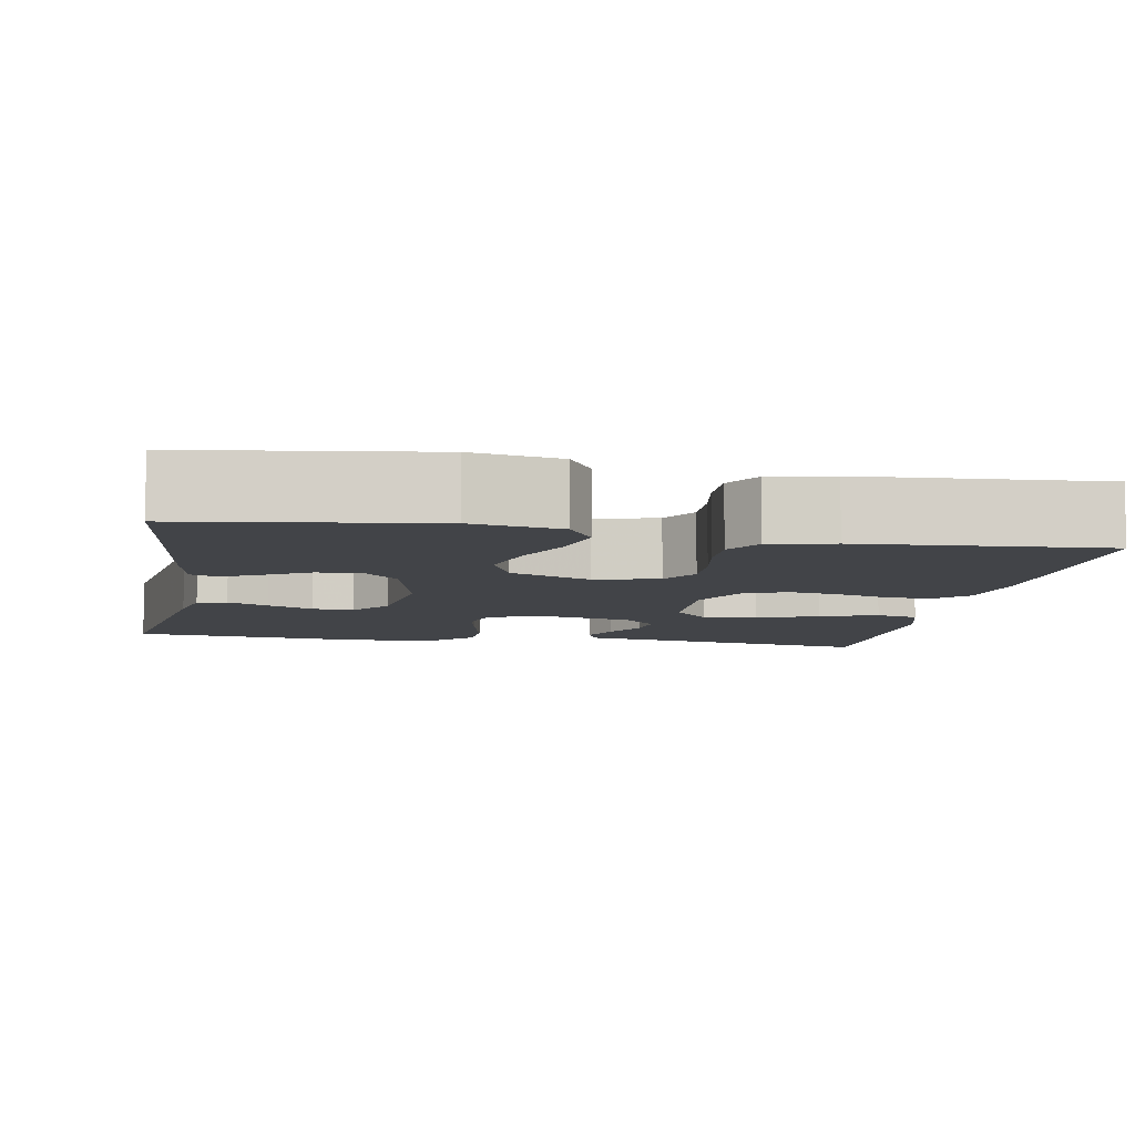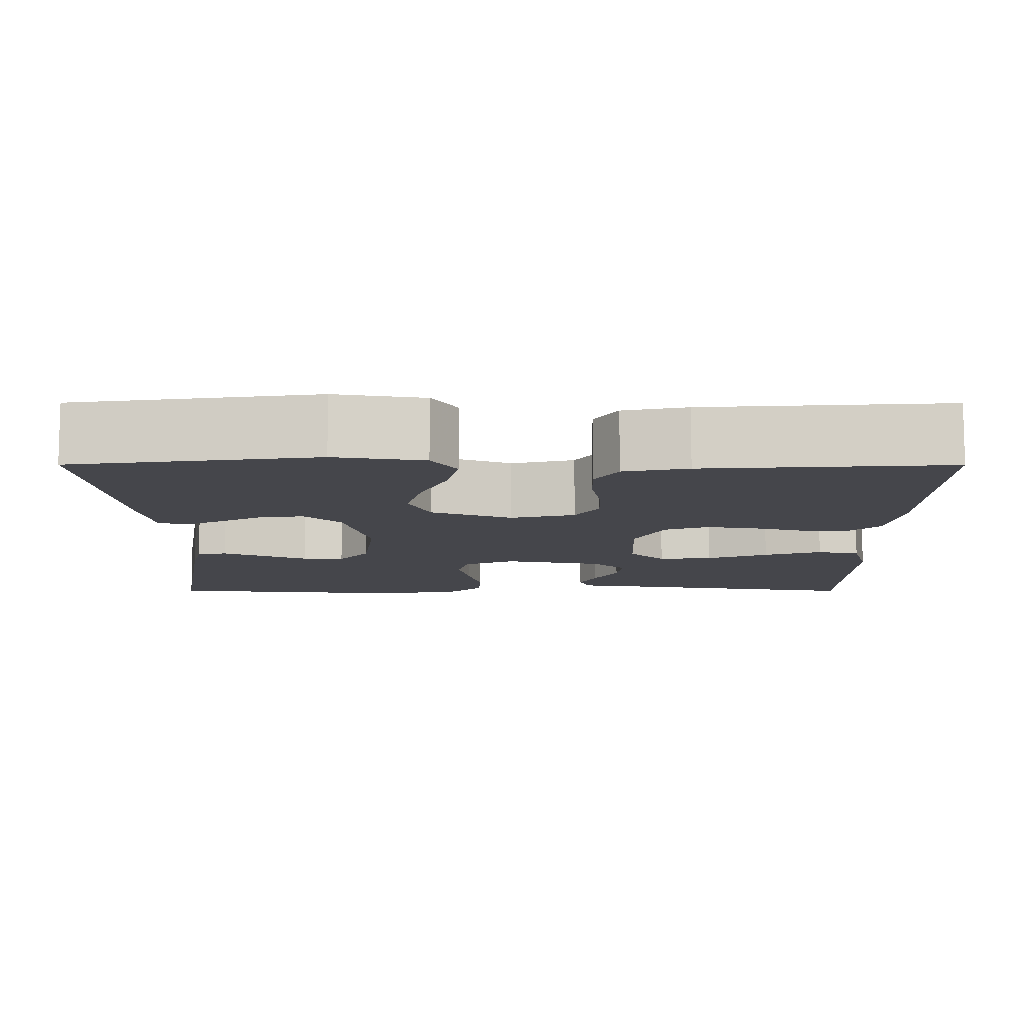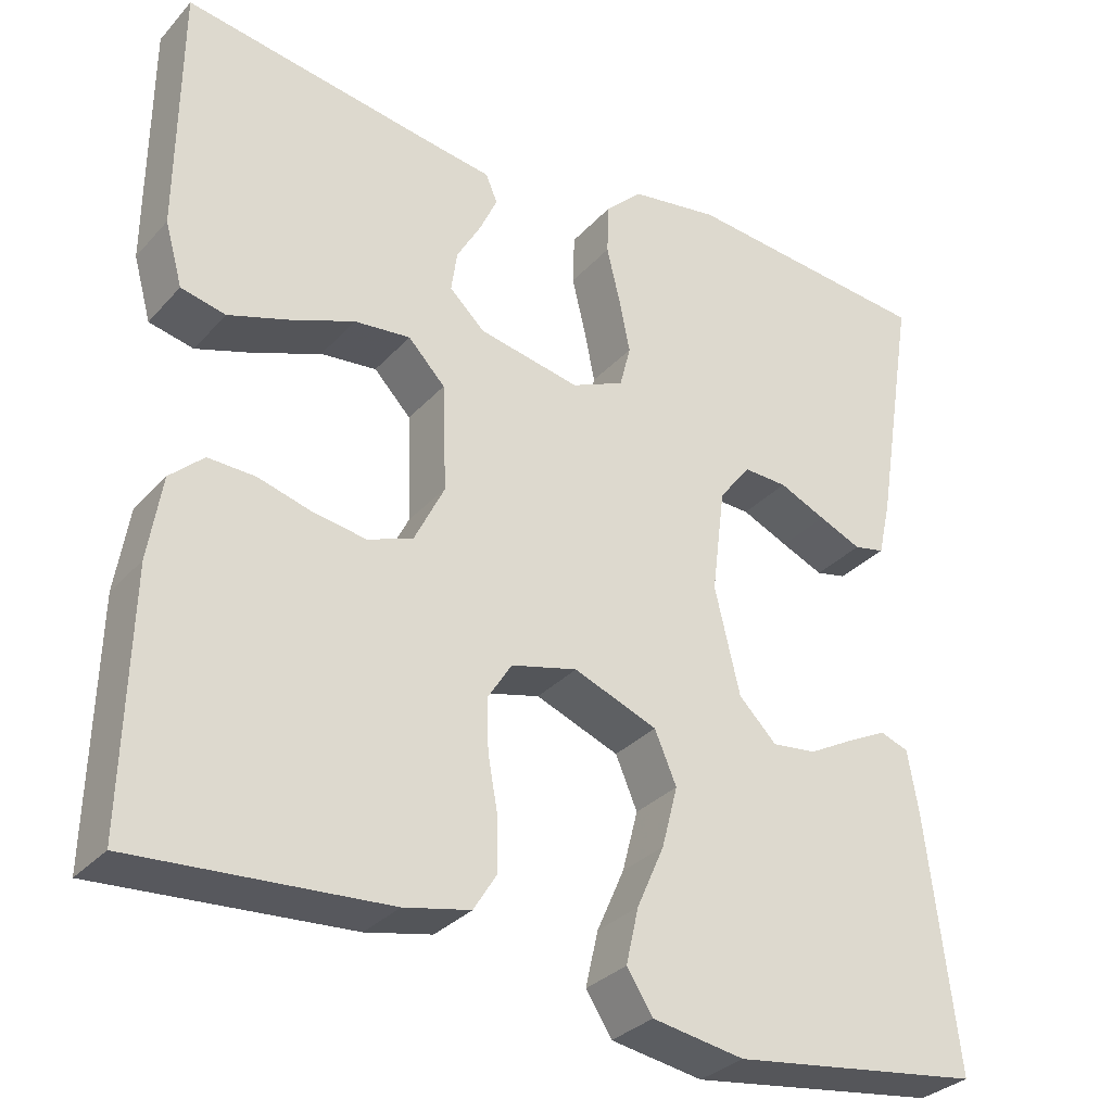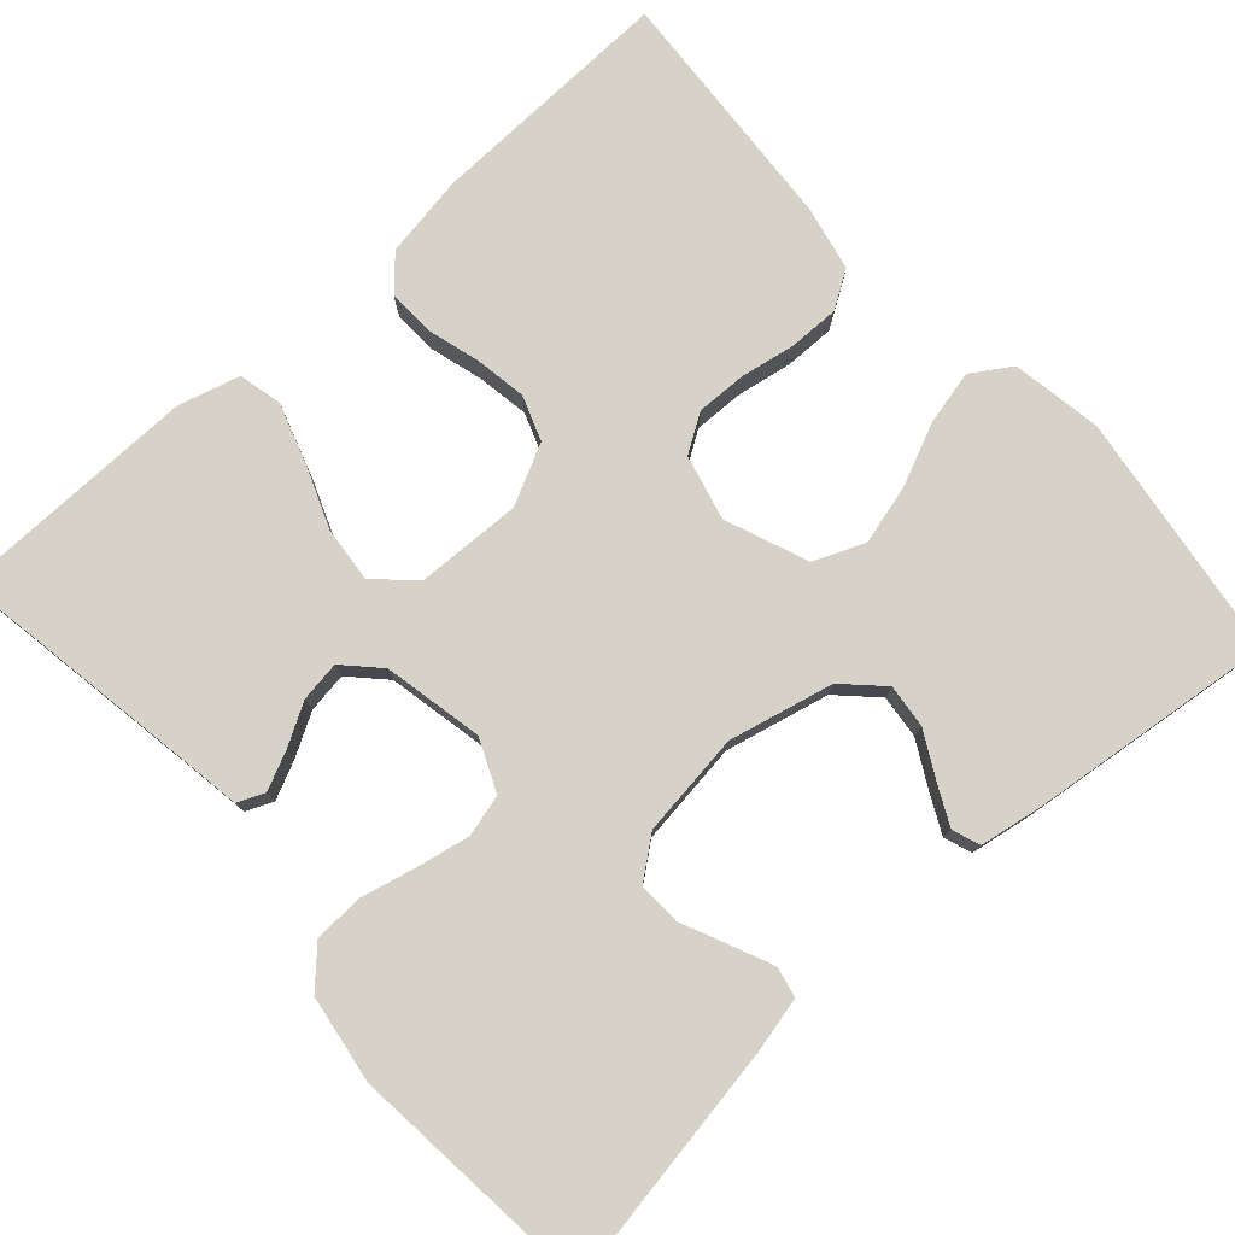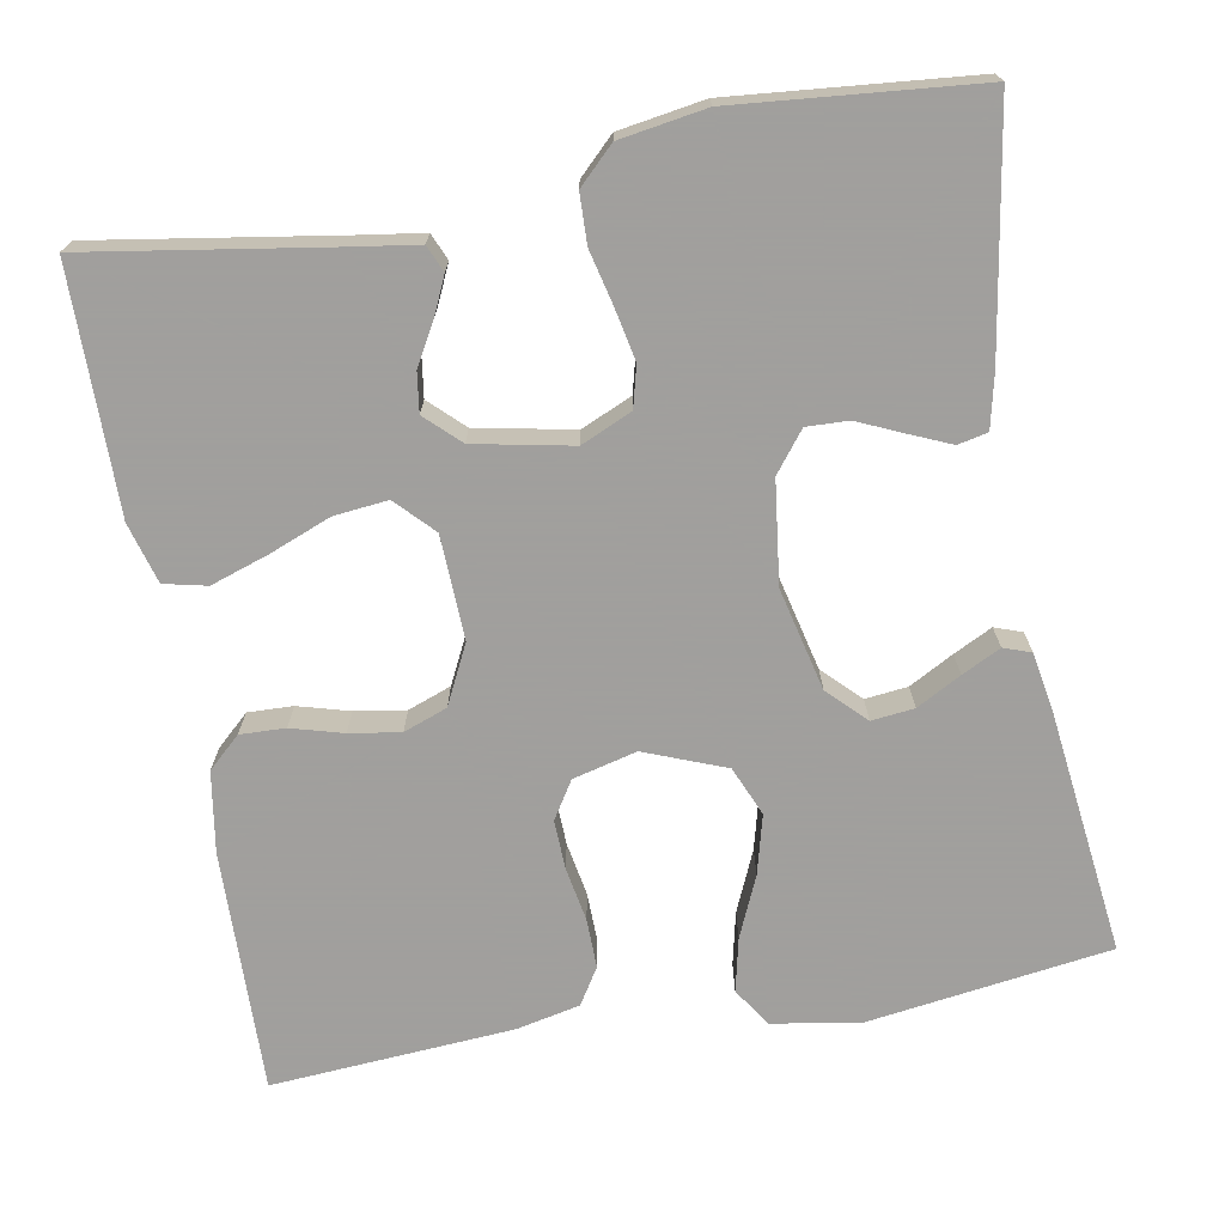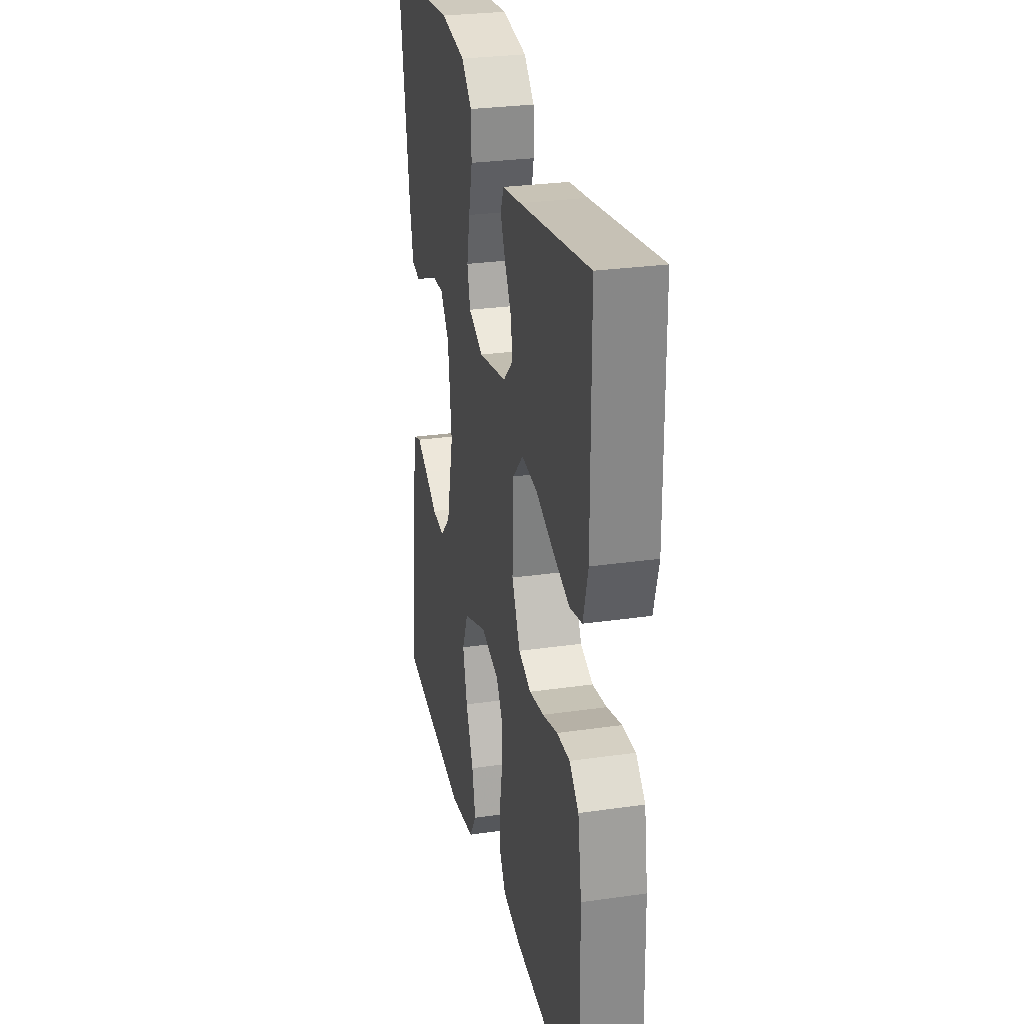
<metadata>
{"format":"obj","ext":"obj","renderer":"f3d","projection":"perspective","resolution":1024,"background":"white","views":[{"elev":-7.9,"azim":169.8,"up":"+Y"},{"elev":-10.1,"azim":179.9,"up":"+Y"},{"elev":-31.6,"azim":-34.3,"up":"+Z"},{"elev":78.2,"azim":47.9,"up":"+Y"},{"elev":-71.5,"azim":10.2,"up":"+Y"},{"elev":28.1,"azim":-102.3,"up":"+Z"}]}
</metadata>
<code>
v 0.5 0.07 -0.5
v 0.2 0.07 -0.542
v 0.09 0.07 -0.524
v 0.059 0.07 -0.476
v 0.074 0.07 -0.41
v 0.107 0.07 -0.335
v 0.126 0.07 -0.262
v 0.1 0.07 -0.201
v 0 0.07 -0.162
v -0.079 0.07 -0.182
v -0.108 0.07 -0.228
v -0.106 0.07 -0.289
v -0.094 0.07 -0.356
v -0.093 0.07 -0.417
v -0.121 0.07 -0.462
v -0.2 0.07 -0.479
v -0.5 0.07 -0.5
v -0.493 0.07 -0.2
v -0.477 0.07 -0.1
v -0.437 0.07 -0.063
v -0.381 0.07 -0.065
v -0.317 0.07 -0.083
v -0.254 0.07 -0.093
v -0.2 0.07 -0.073
v -0.164 0.07 0
v -0.169 0.07 0.128
v -0.213 0.07 0.174
v -0.28 0.07 0.167
v -0.356 0.07 0.137
v -0.428 0.07 0.113
v -0.481 0.07 0.125
v -0.502 0.07 0.2
v -0.5 0.07 0.5
v -0.2 0.07 0.452
v -0.12 0.07 0.44
v -0.106 0.07 0.407
v -0.127 0.07 0.361
v -0.156 0.07 0.31
v -0.163 0.07 0.261
v -0.121 0.07 0.221
v 0 0.07 0.197
v 0.063 0.07 0.225
v 0.076 0.07 0.276
v 0.063 0.07 0.34
v 0.047 0.07 0.407
v 0.049 0.07 0.468
v 0.093 0.07 0.511
v 0.2 0.07 0.528
v 0.5 0.07 0.5
v 0.451 0.07 0.2
v 0.436 0.07 0.134
v 0.399 0.07 0.126
v 0.348 0.07 0.148
v 0.292 0.07 0.173
v 0.24 0.07 0.175
v 0.202 0.07 0.126
v 0.186 0.07 0
v 0.216 0.07 -0.127
v 0.261 0.07 -0.172
v 0.314 0.07 -0.166
v 0.369 0.07 -0.136
v 0.417 0.07 -0.112
v 0.451 0.07 -0.124
v 0.464 0.07 -0.2
v 0.5 0 -0.5
v 0.2 0 -0.542
v 0.09 0 -0.524
v 0.059 0 -0.476
v 0.074 0 -0.41
v 0.107 0 -0.335
v 0.126 0 -0.262
v 0.1 0 -0.201
v 0 0 -0.162
v -0.079 0 -0.182
v -0.108 0 -0.228
v -0.106 0 -0.289
v -0.094 0 -0.356
v -0.093 0 -0.417
v -0.121 0 -0.462
v -0.2 0 -0.479
v -0.5 0 -0.5
v -0.493 0 -0.2
v -0.477 0 -0.1
v -0.437 0 -0.063
v -0.381 0 -0.065
v -0.317 0 -0.083
v -0.254 0 -0.093
v -0.2 0 -0.073
v -0.164 0 0
v -0.169 0 0.128
v -0.213 0 0.174
v -0.28 0 0.167
v -0.356 0 0.137
v -0.428 0 0.113
v -0.481 0 0.125
v -0.502 0 0.2
v -0.5 0 0.5
v -0.2 0 0.452
v -0.12 0 0.44
v -0.106 0 0.407
v -0.127 0 0.361
v -0.156 0 0.31
v -0.163 0 0.261
v -0.121 0 0.221
v 0 0 0.197
v 0.063 0 0.225
v 0.076 0 0.276
v 0.063 0 0.34
v 0.047 0 0.407
v 0.049 0 0.468
v 0.093 0 0.511
v 0.2 0 0.528
v 0.5 0 0.5
v 0.451 0 0.2
v 0.436 0 0.134
v 0.399 0 0.126
v 0.348 0 0.148
v 0.292 0 0.173
v 0.24 0 0.175
v 0.202 0 0.126
v 0.186 0 0
v 0.216 0 -0.127
v 0.261 0 -0.172
v 0.314 0 -0.166
v 0.369 0 -0.136
v 0.417 0 -0.112
v 0.451 0 -0.124
v 0.464 0 -0.2
f 60 61 62 63
f 60 63 64 1
f 51 52 53 54
f 49 50 51 54
f 49 54 55
f 48 49 55
f 47 48 55 56
f 44 45 46 47
f 43 44 47 56
f 35 36 37 38
f 34 35 38
f 34 38 39
f 33 34 39
f 32 33 39 40
f 28 29 30 31
f 28 31 32 40
f 19 20 21 22
f 19 22 23
f 18 19 23
f 17 18 23 24
f 15 16 17 24
f 12 13 14 15
f 11 12 15 24
f 3 4 5 6
f 3 6 7
f 2 3 7
f 59 60 1 2
f 58 59 2 7
f 57 58 7 8
f 42 43 56 57
f 41 42 57 8
f 27 28 40 41
f 26 27 41
f 25 26 41 8
f 10 11 24 25
f 9 10 25
f 8 9 25
f 127 126 125 124
f 65 128 127 124
f 118 117 116 115
f 118 115 114 113
f 119 118 113
f 119 113 112
f 120 119 112 111
f 111 110 109 108
f 120 111 108 107
f 102 101 100 99
f 102 99 98
f 103 102 98
f 103 98 97
f 104 103 97 96
f 95 94 93 92
f 104 96 95 92
f 86 85 84 83
f 87 86 83
f 87 83 82
f 88 87 82 81
f 88 81 80 79
f 79 78 77 76
f 88 79 76 75
f 70 69 68 67
f 71 70 67
f 71 67 66
f 66 65 124 123
f 71 66 123 122
f 72 71 122 121
f 121 120 107 106
f 72 121 106 105
f 105 104 92 91
f 105 91 90
f 72 105 90 89
f 89 88 75 74
f 89 74 73
f 89 73 72
f 1 65 66 2
f 2 66 67 3
f 3 67 68 4
f 4 68 69 5
f 5 69 70 6
f 6 70 71 7
f 7 71 72 8
f 8 72 73 9
f 9 73 74 10
f 10 74 75 11
f 11 75 76 12
f 12 76 77 13
f 13 77 78 14
f 14 78 79 15
f 15 79 80 16
f 16 80 81 17
f 17 81 82 18
f 18 82 83 19
f 19 83 84 20
f 20 84 85 21
f 21 85 86 22
f 22 86 87 23
f 23 87 88 24
f 24 88 89 25
f 25 89 90 26
f 26 90 91 27
f 27 91 92 28
f 28 92 93 29
f 29 93 94 30
f 30 94 95 31
f 31 95 96 32
f 32 96 97 33
f 33 97 98 34
f 34 98 99 35
f 35 99 100 36
f 36 100 101 37
f 37 101 102 38
f 38 102 103 39
f 39 103 104 40
f 40 104 105 41
f 41 105 106 42
f 42 106 107 43
f 43 107 108 44
f 44 108 109 45
f 45 109 110 46
f 46 110 111 47
f 47 111 112 48
f 48 112 113 49
f 49 113 114 50
f 50 114 115 51
f 51 115 116 52
f 52 116 117 53
f 53 117 118 54
f 54 118 119 55
f 55 119 120 56
f 56 120 121 57
f 57 121 122 58
f 58 122 123 59
f 59 123 124 60
f 60 124 125 61
f 61 125 126 62
f 62 126 127 63
f 63 127 128 64
f 64 128 65 1

</code>
